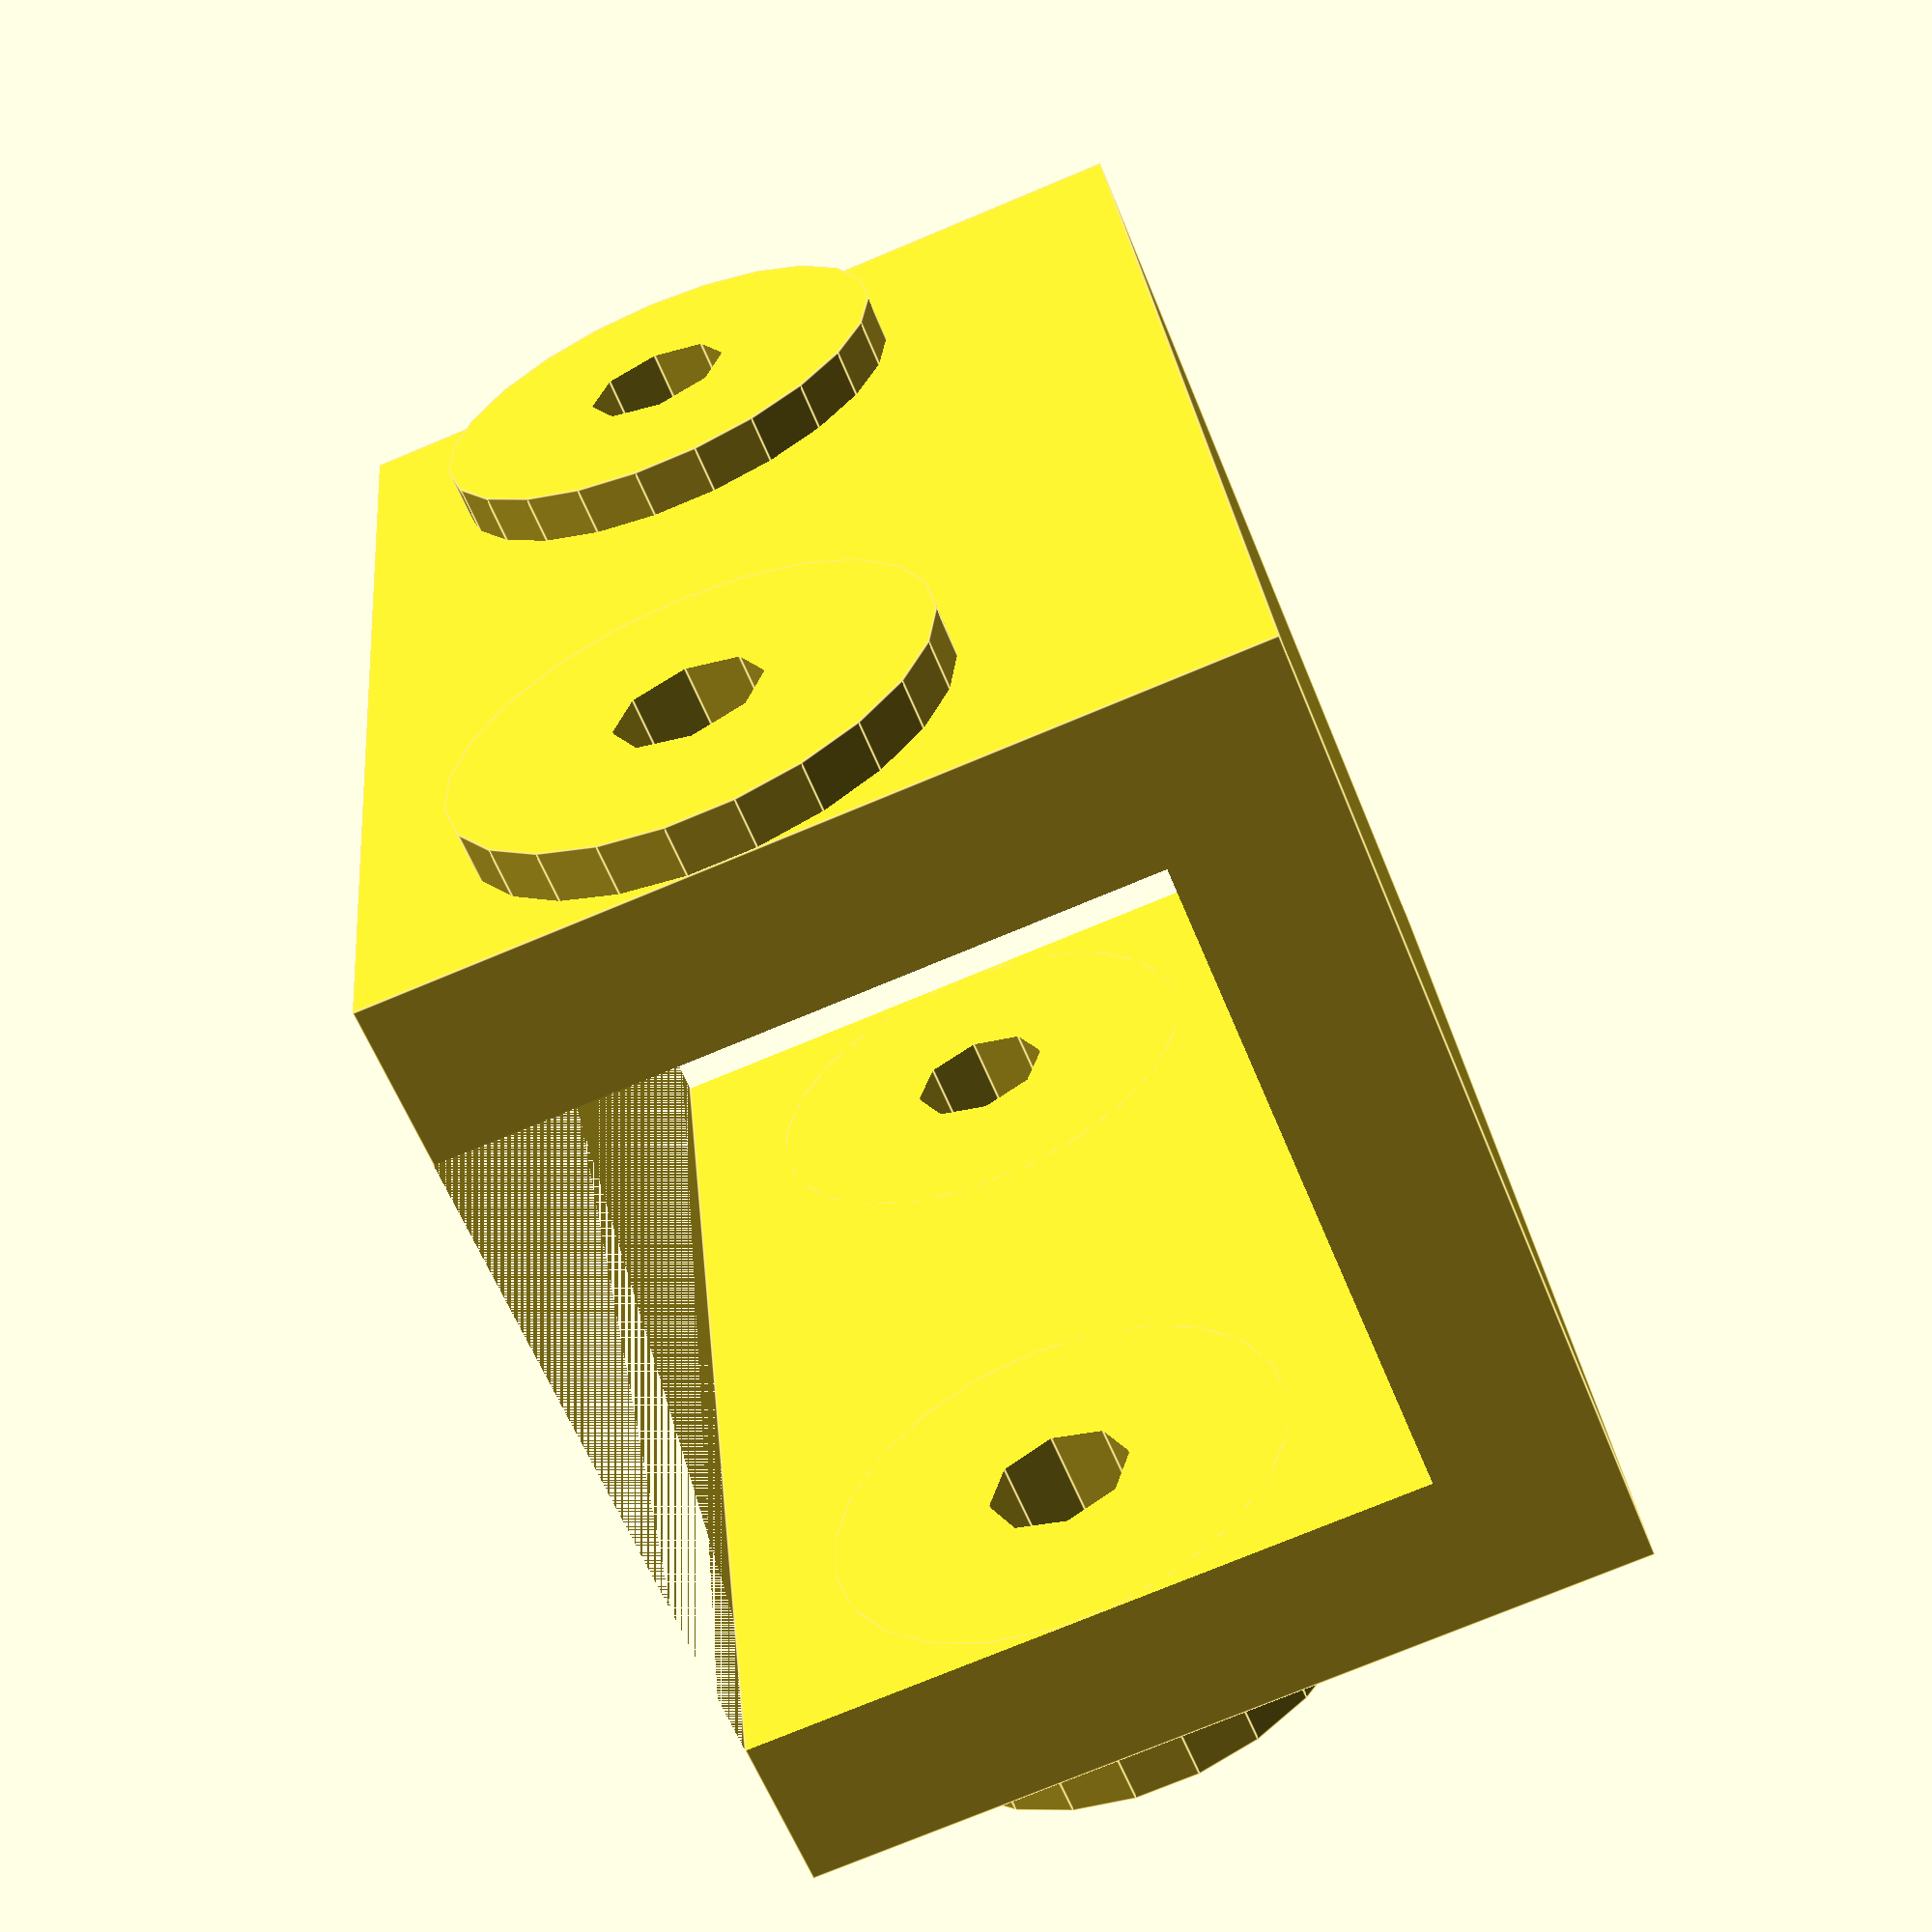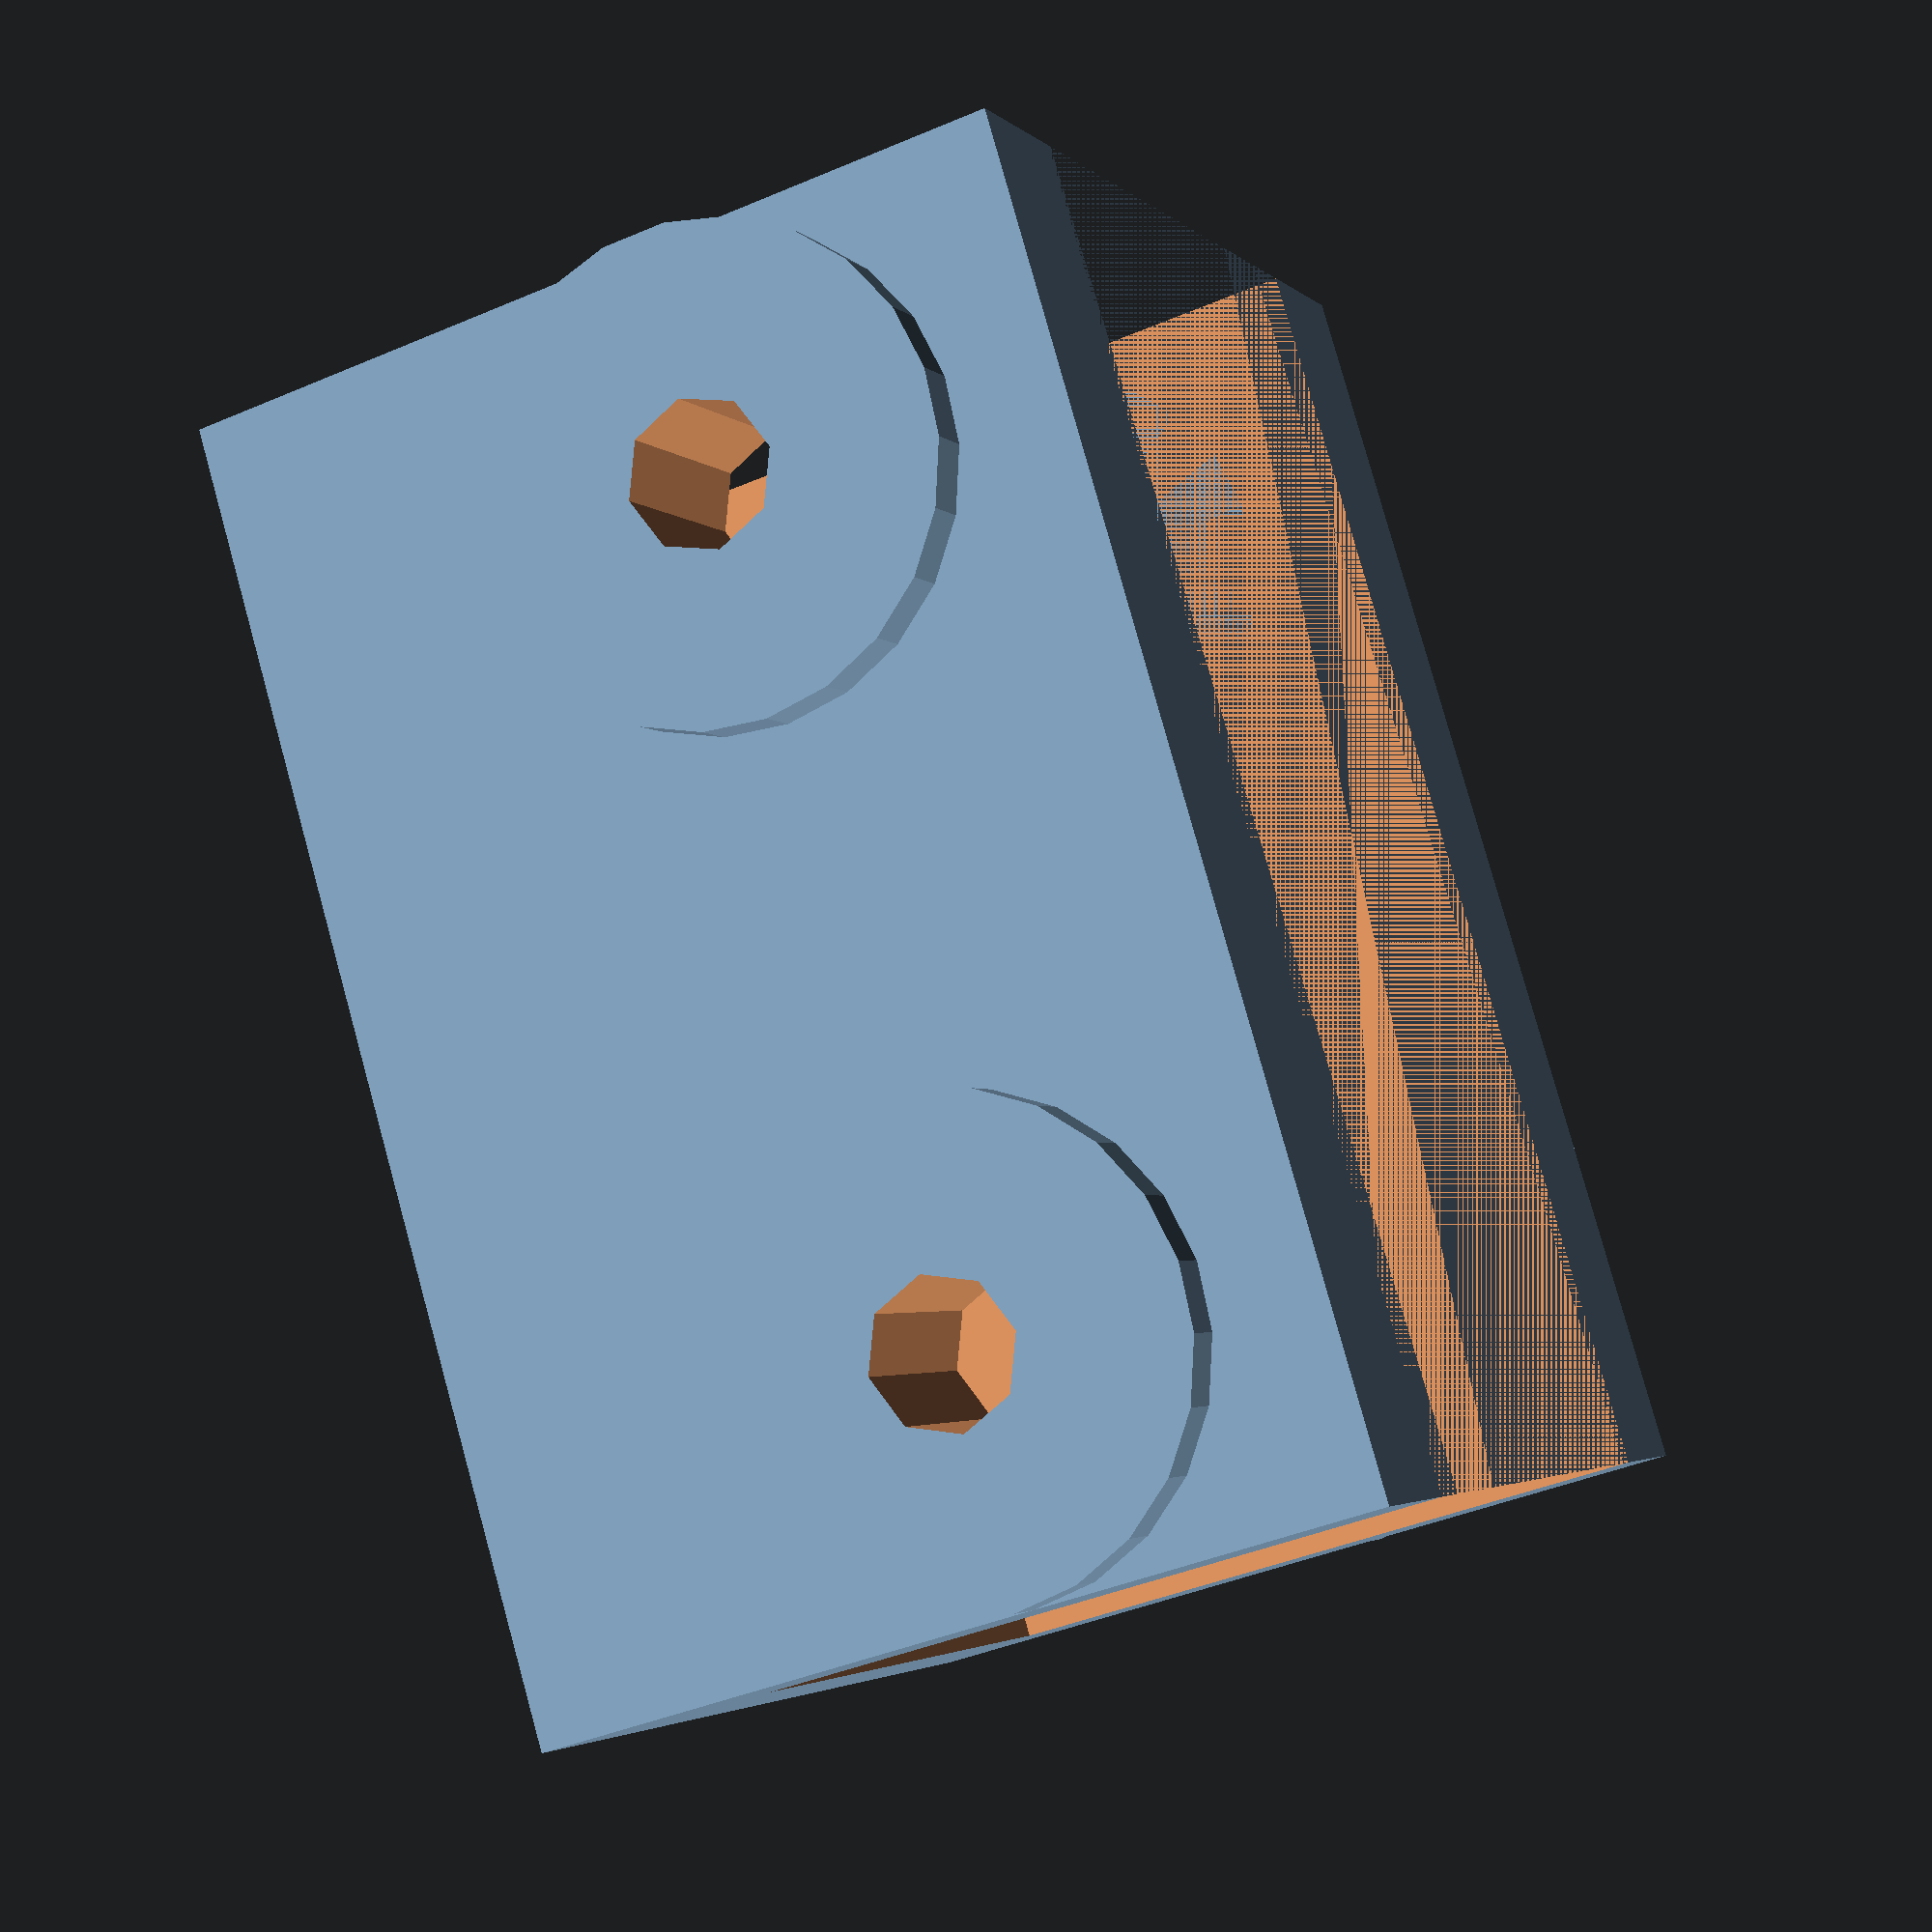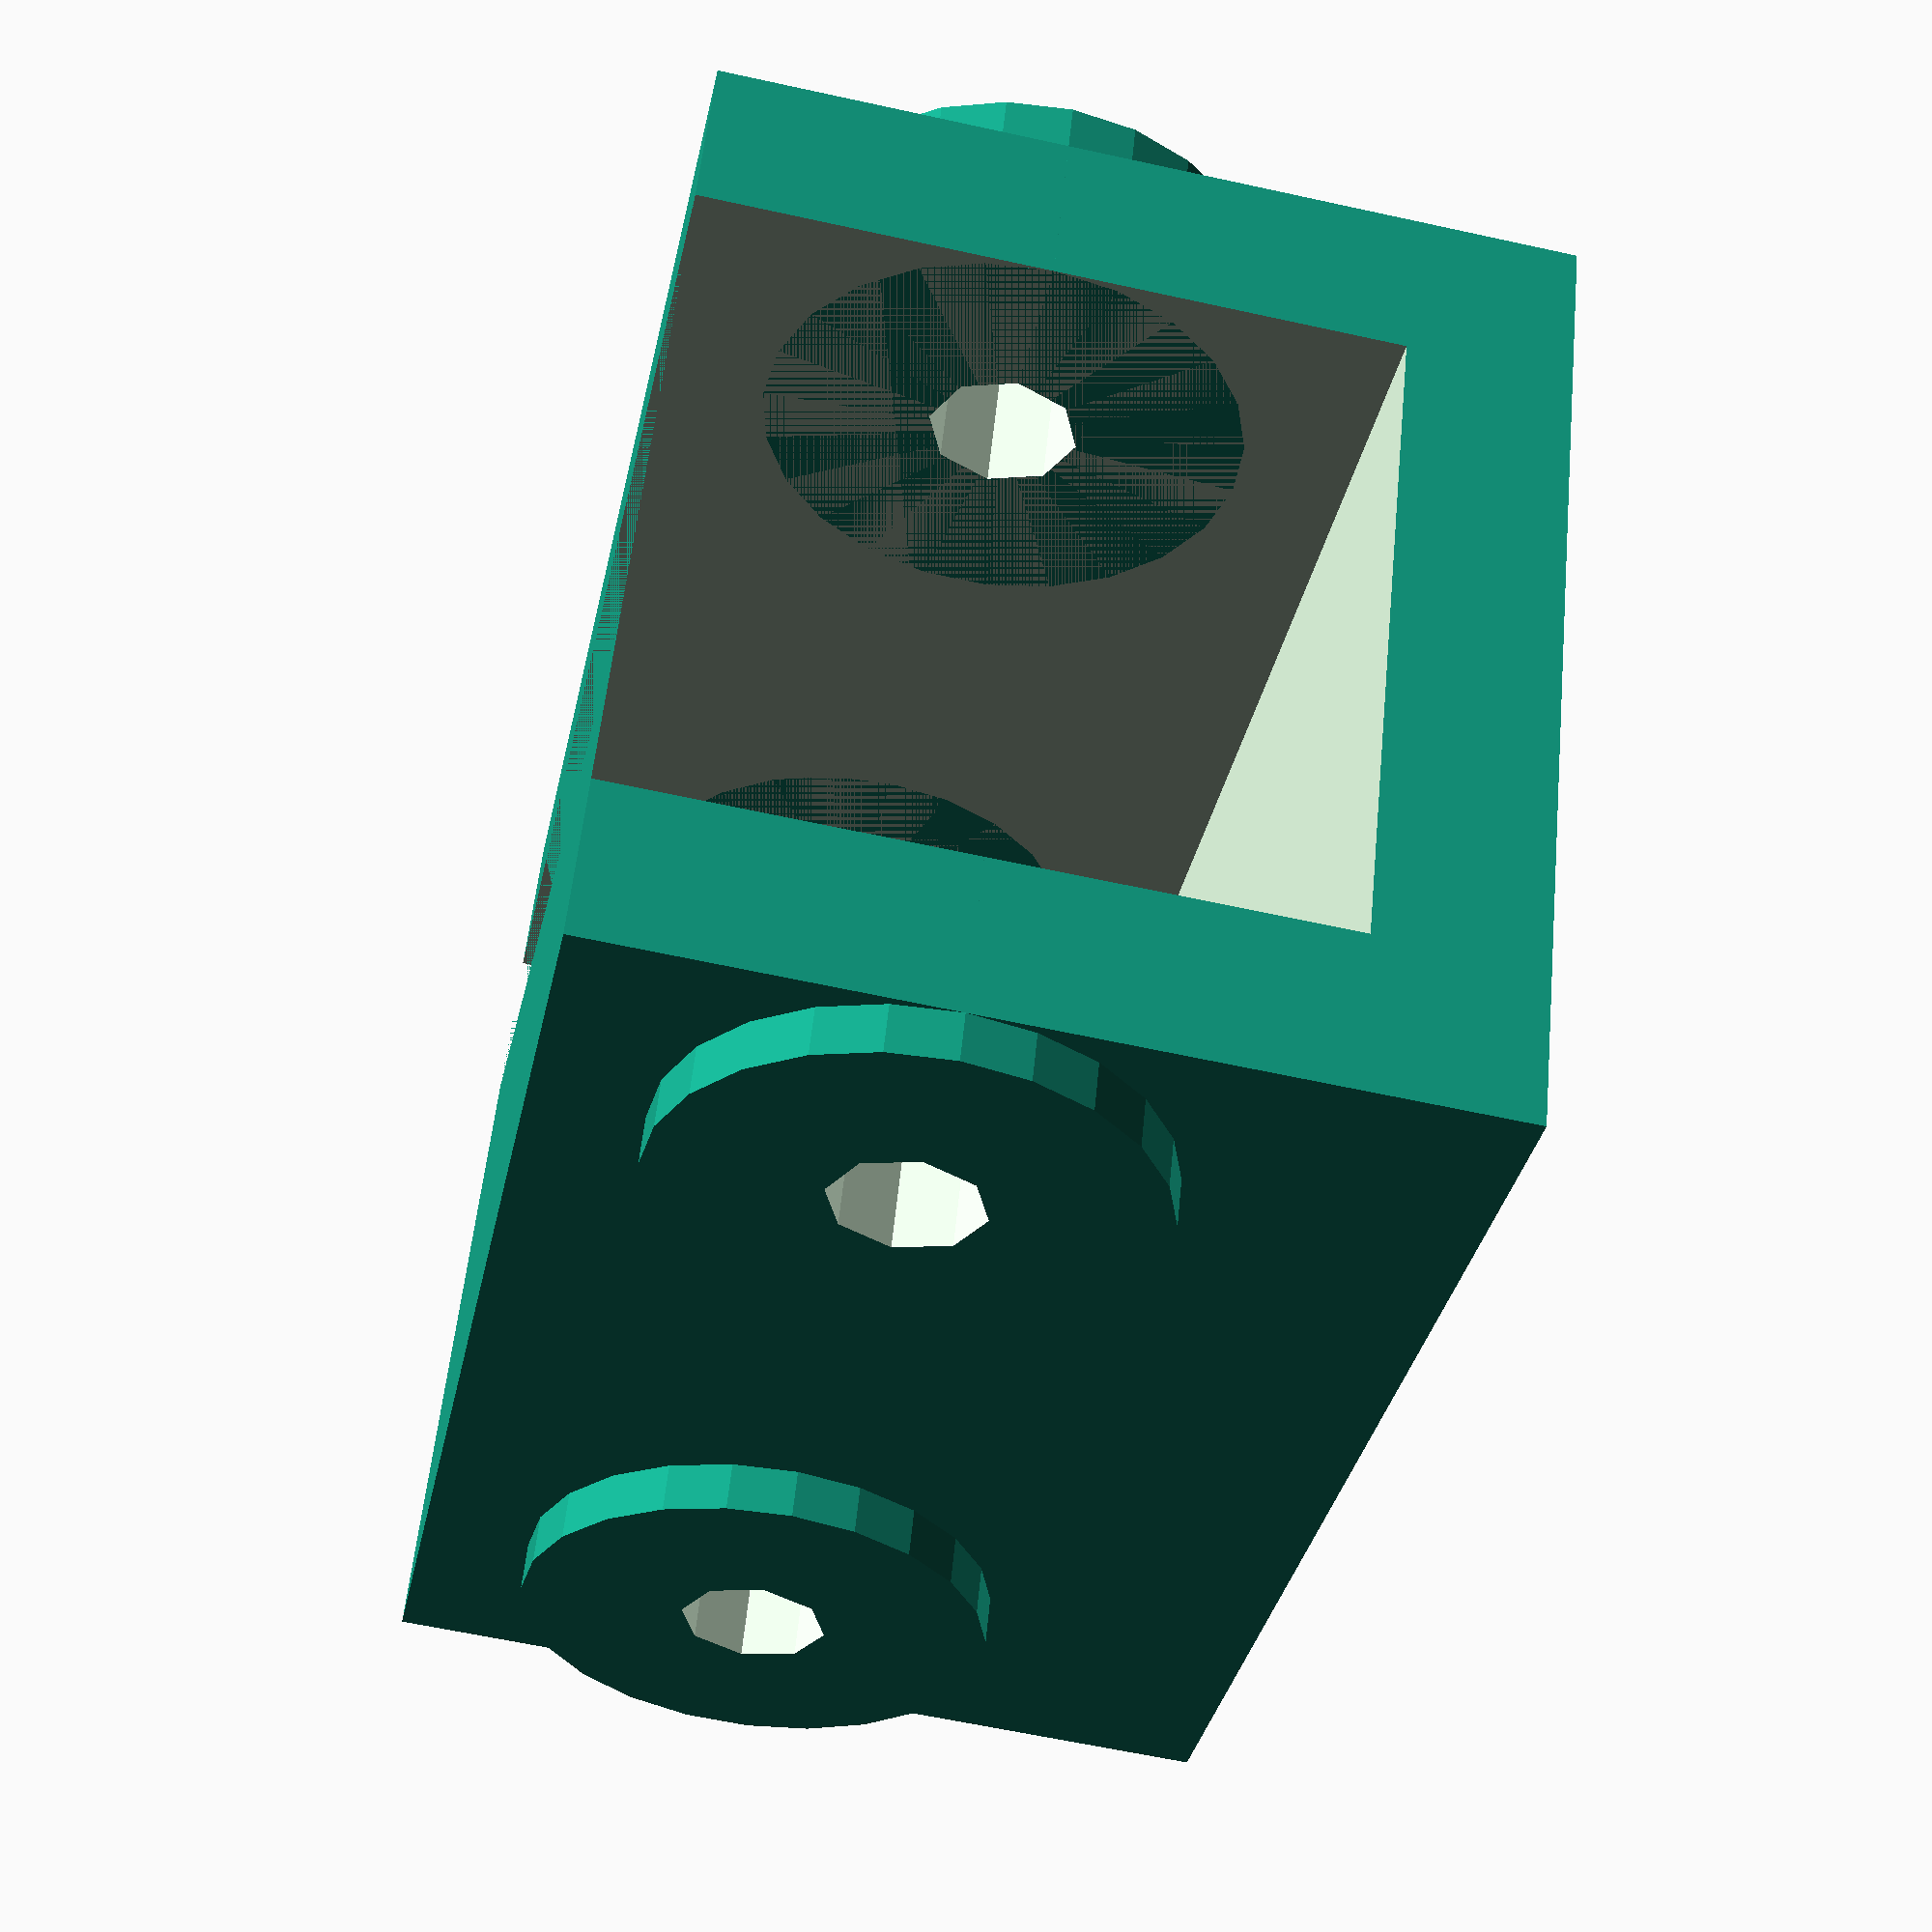
<openscad>
lonNEMA=42.3;

module agujerosNEMA(){
    
    //agujero central
    circle(d=22+1+1);
    
    //agujeros montaje  
    for(v=[0:3]){
      rotate(90*v)
      //translate([16,16])
        translate([15.5,15.5])
      circle(d=3.1+0.25);
    }
    
}

 module monturaExtrusor(){
    tol=1;
    diamTorBal=4.6;
    distBalerosX=40;
    //lonNEMA=42.3;
    distEntreTorY=lonNEMA+24+(tol*2);
    diamTorProf=5.8;
    minkow=7;
    alturaPoste=8.3;
    espesor=5;//espesor 6
    calcePerfil=3.67;
    diamTuerca=10.58;
    altTuerca=3.5;

    esp=3.75;
    altPil=16;
    disXP=24.75;
    offNema=35;
    
    tolM4=0.5;//antes 0.25
    minkBase=10;
    alturaNema=40+1.3;
            
    perfil=20;
     canal=6;
     ajEsX=4;
     diamT=7;

     angulo=90;
     ajNema=5;
     ajNemaY=6;
     
      lon20=20;
  
     rec45=sqrt(pow(lonNEMA/2,2)+pow(lonNEMA/2,2));


    //23 mm referido a la altura del motor nema hacia el perfil
     
    //apoyo tornillos a perfil

    difference(){
     
        diamPostes=4+tolM4+(espesor*2);
        
         lonY_c=lon20+(espesor*2)+tol;
         lonX_c=lon20*2;
         lonZ_c=lon20+tol+espesor;
               union(){
                   
                     //postes para tornillos
                   
      //cubo para tornillos
                    //translate([-espesor,-espesor-(lon20/2),-lon20])
                   // cube([lon20*3,espesor,lon20]);
                
               translate([(lonX_c/2)-espesor,0,-lonZ_c/2])
                difference(){   
                   cube([lonX_c,lonY_c,lonZ_c],center=true);
                    translate([0,0,-espesor/2])
                   cube([lonX_c*2,lonY_c-(espesor*2),lonZ_c-espesor],center=true);
                }
                
                  //postes tronillos M4 con 2mm extra
                
              
                  
                 for(g=[0:1]){
                    translate([0,0,g*2*(-(tol/2)-espesor-(lon20/2))])
                   rotate([180*g,0,0])
                   translate([-espesor+(diamPostes/2),-(lon20/2)-(tol/2),(-(tol/2)-espesor-(lon20/2))])
                   
                    for(u=[0:1]){
                      translate([(lonX_c-diamPostes)*u,0,0])
                        rotate([90,0,0])
                      cylinder(d=diamPostes,h=espesor+1.5); 
                    }//for u
                  }//for g
                         
                }
                 //taladros postes tronillos m4
                 translate([-espesor+(diamPostes/2),0,(-(tol/2)-espesor-(lon20/2))])
                for(u=[0:1]){
                  translate([(lonX_c-diamPostes)*u,0,0])
                  rotate([90,0,0])
                  cylinder(d=4+tolM4,h=1000,center=        true); 
                }
                
            }
          
            exAncho=(lon20*2)-espesor;
            
            despX=0;//desplazamiento de apoyoNEMA en X
            despZ=5;
 
 }//fin modulo
 
 
 
 //chaflan de 1mm para los apoyos de los tornillos
 //fillet de 5mm para las orillas
 //fillet de 3mm para las orillas
monturaExtrusor();
</openscad>
<views>
elev=75.7 azim=256.5 roll=292.6 proj=p view=edges
elev=42.1 azim=125.8 roll=117.1 proj=p view=solid
elev=240.8 azim=333.7 roll=282.7 proj=p view=solid
</views>
